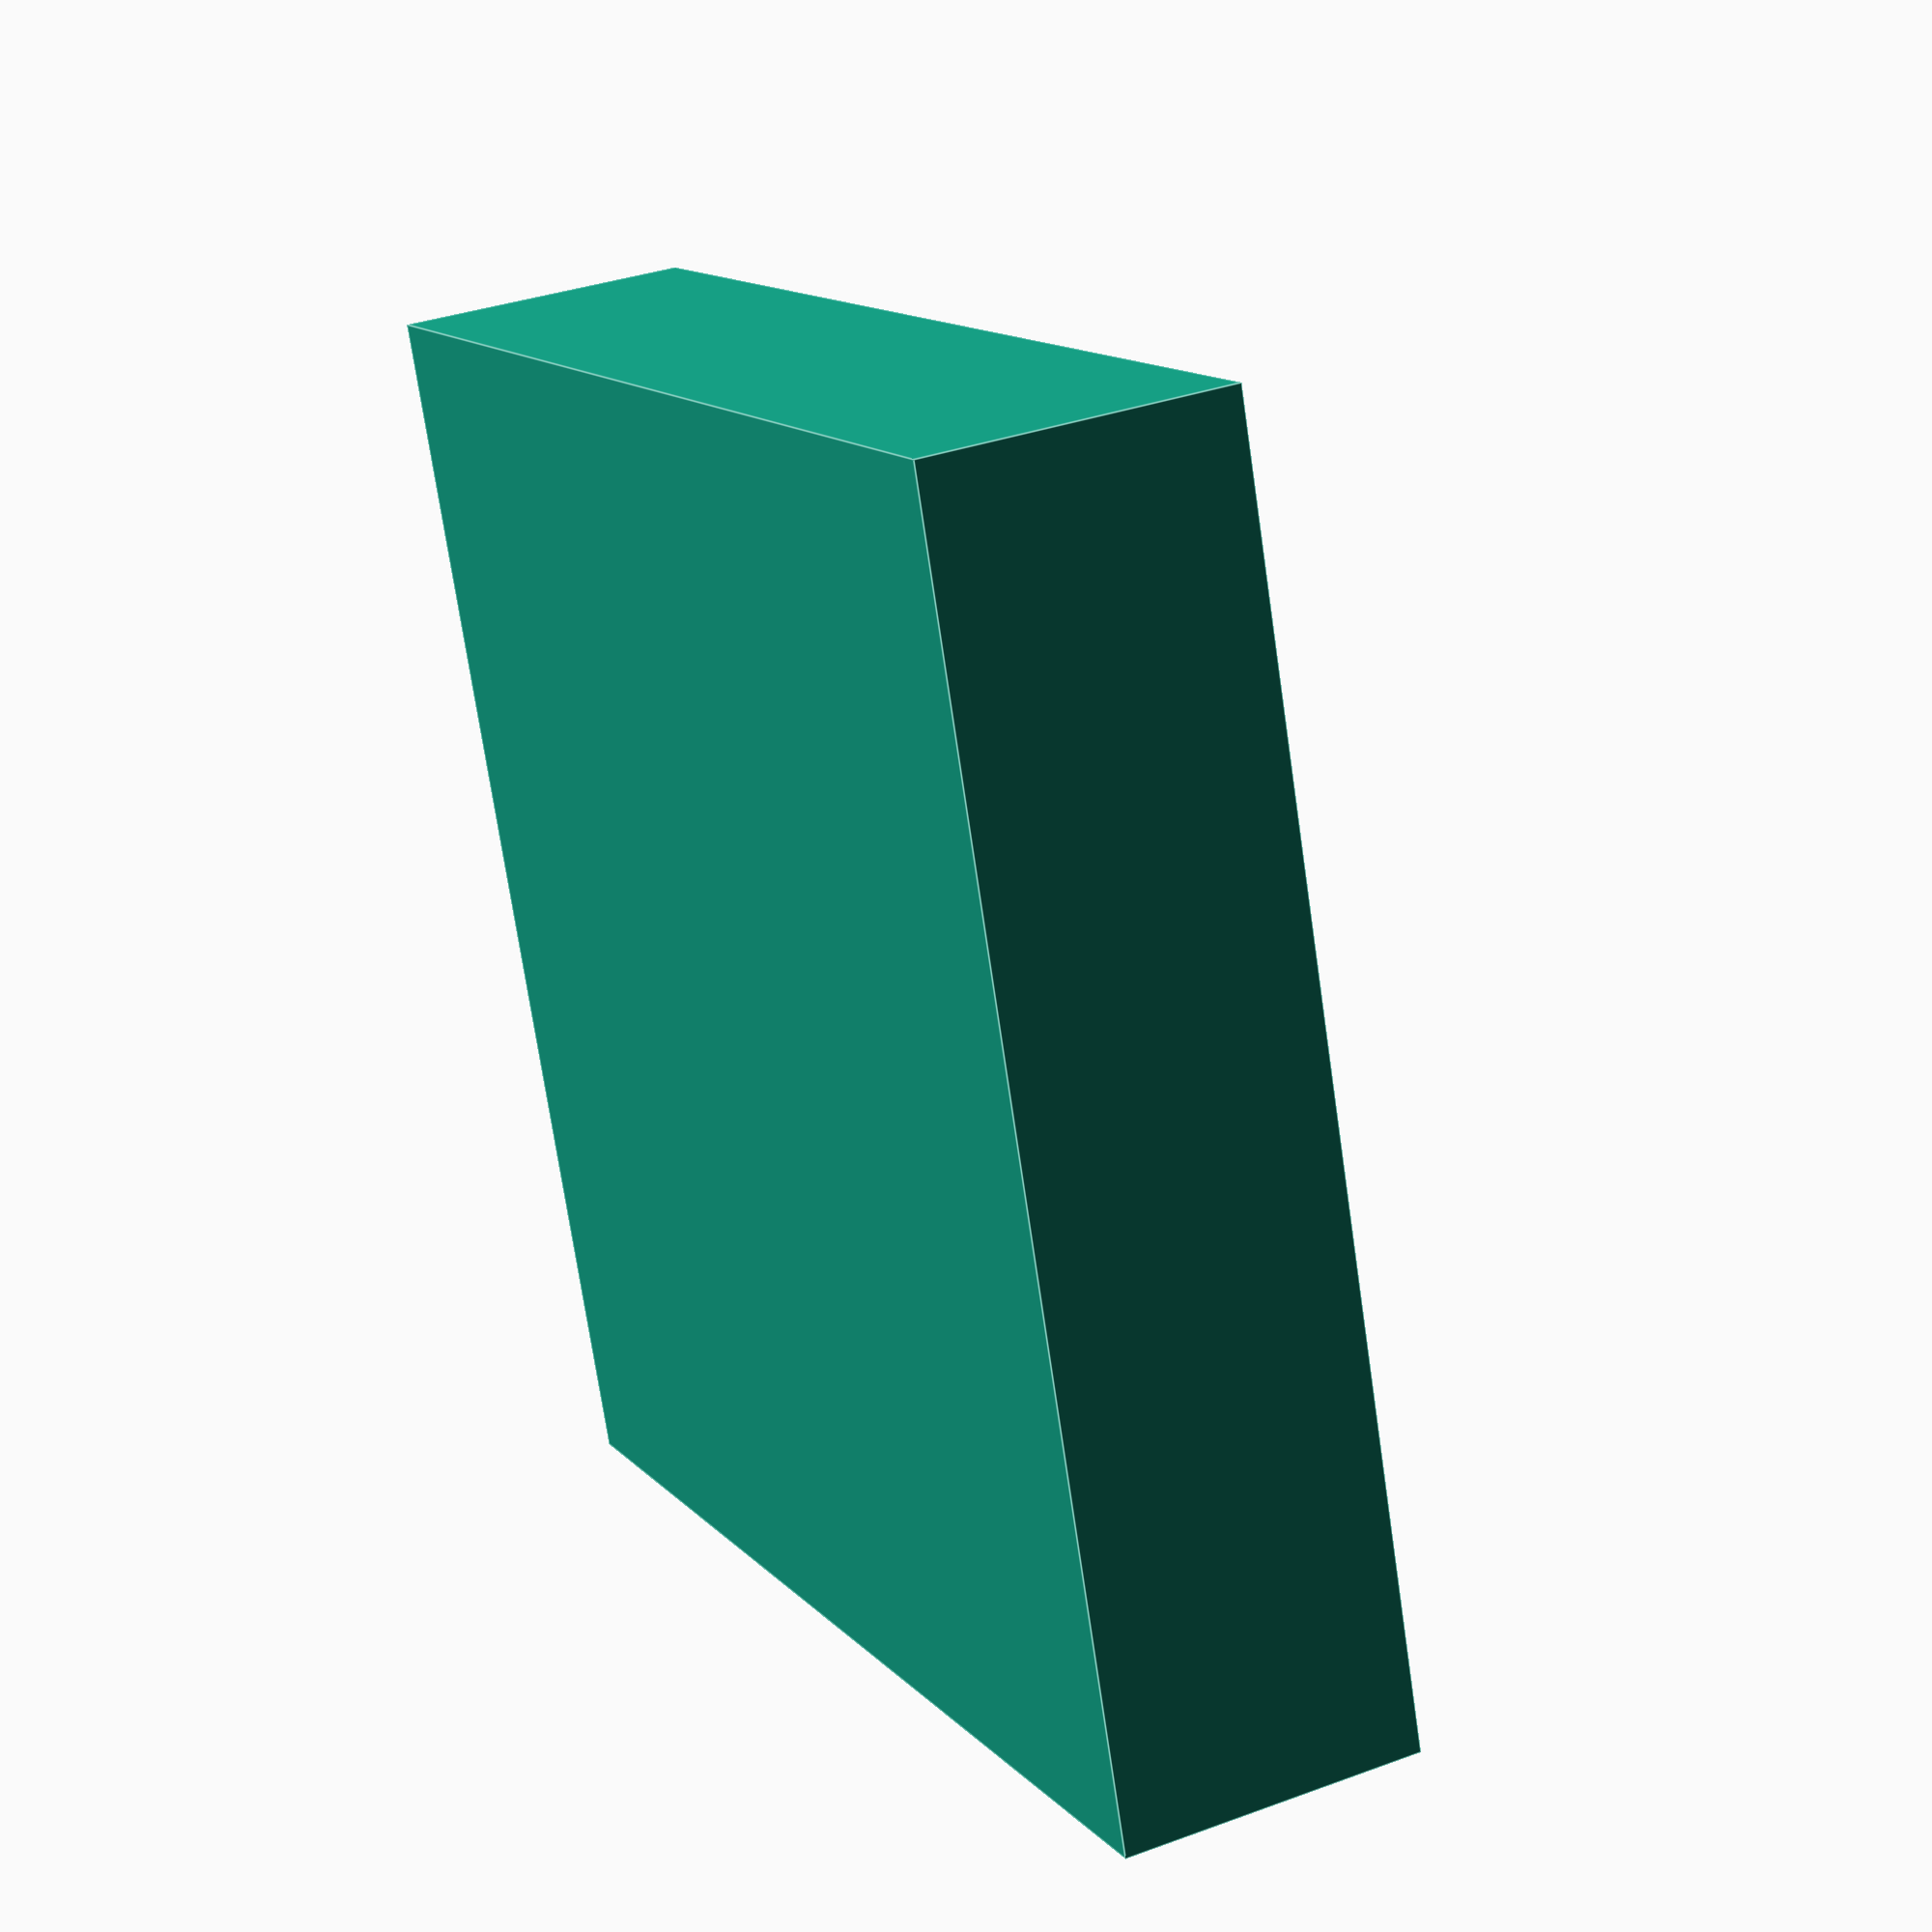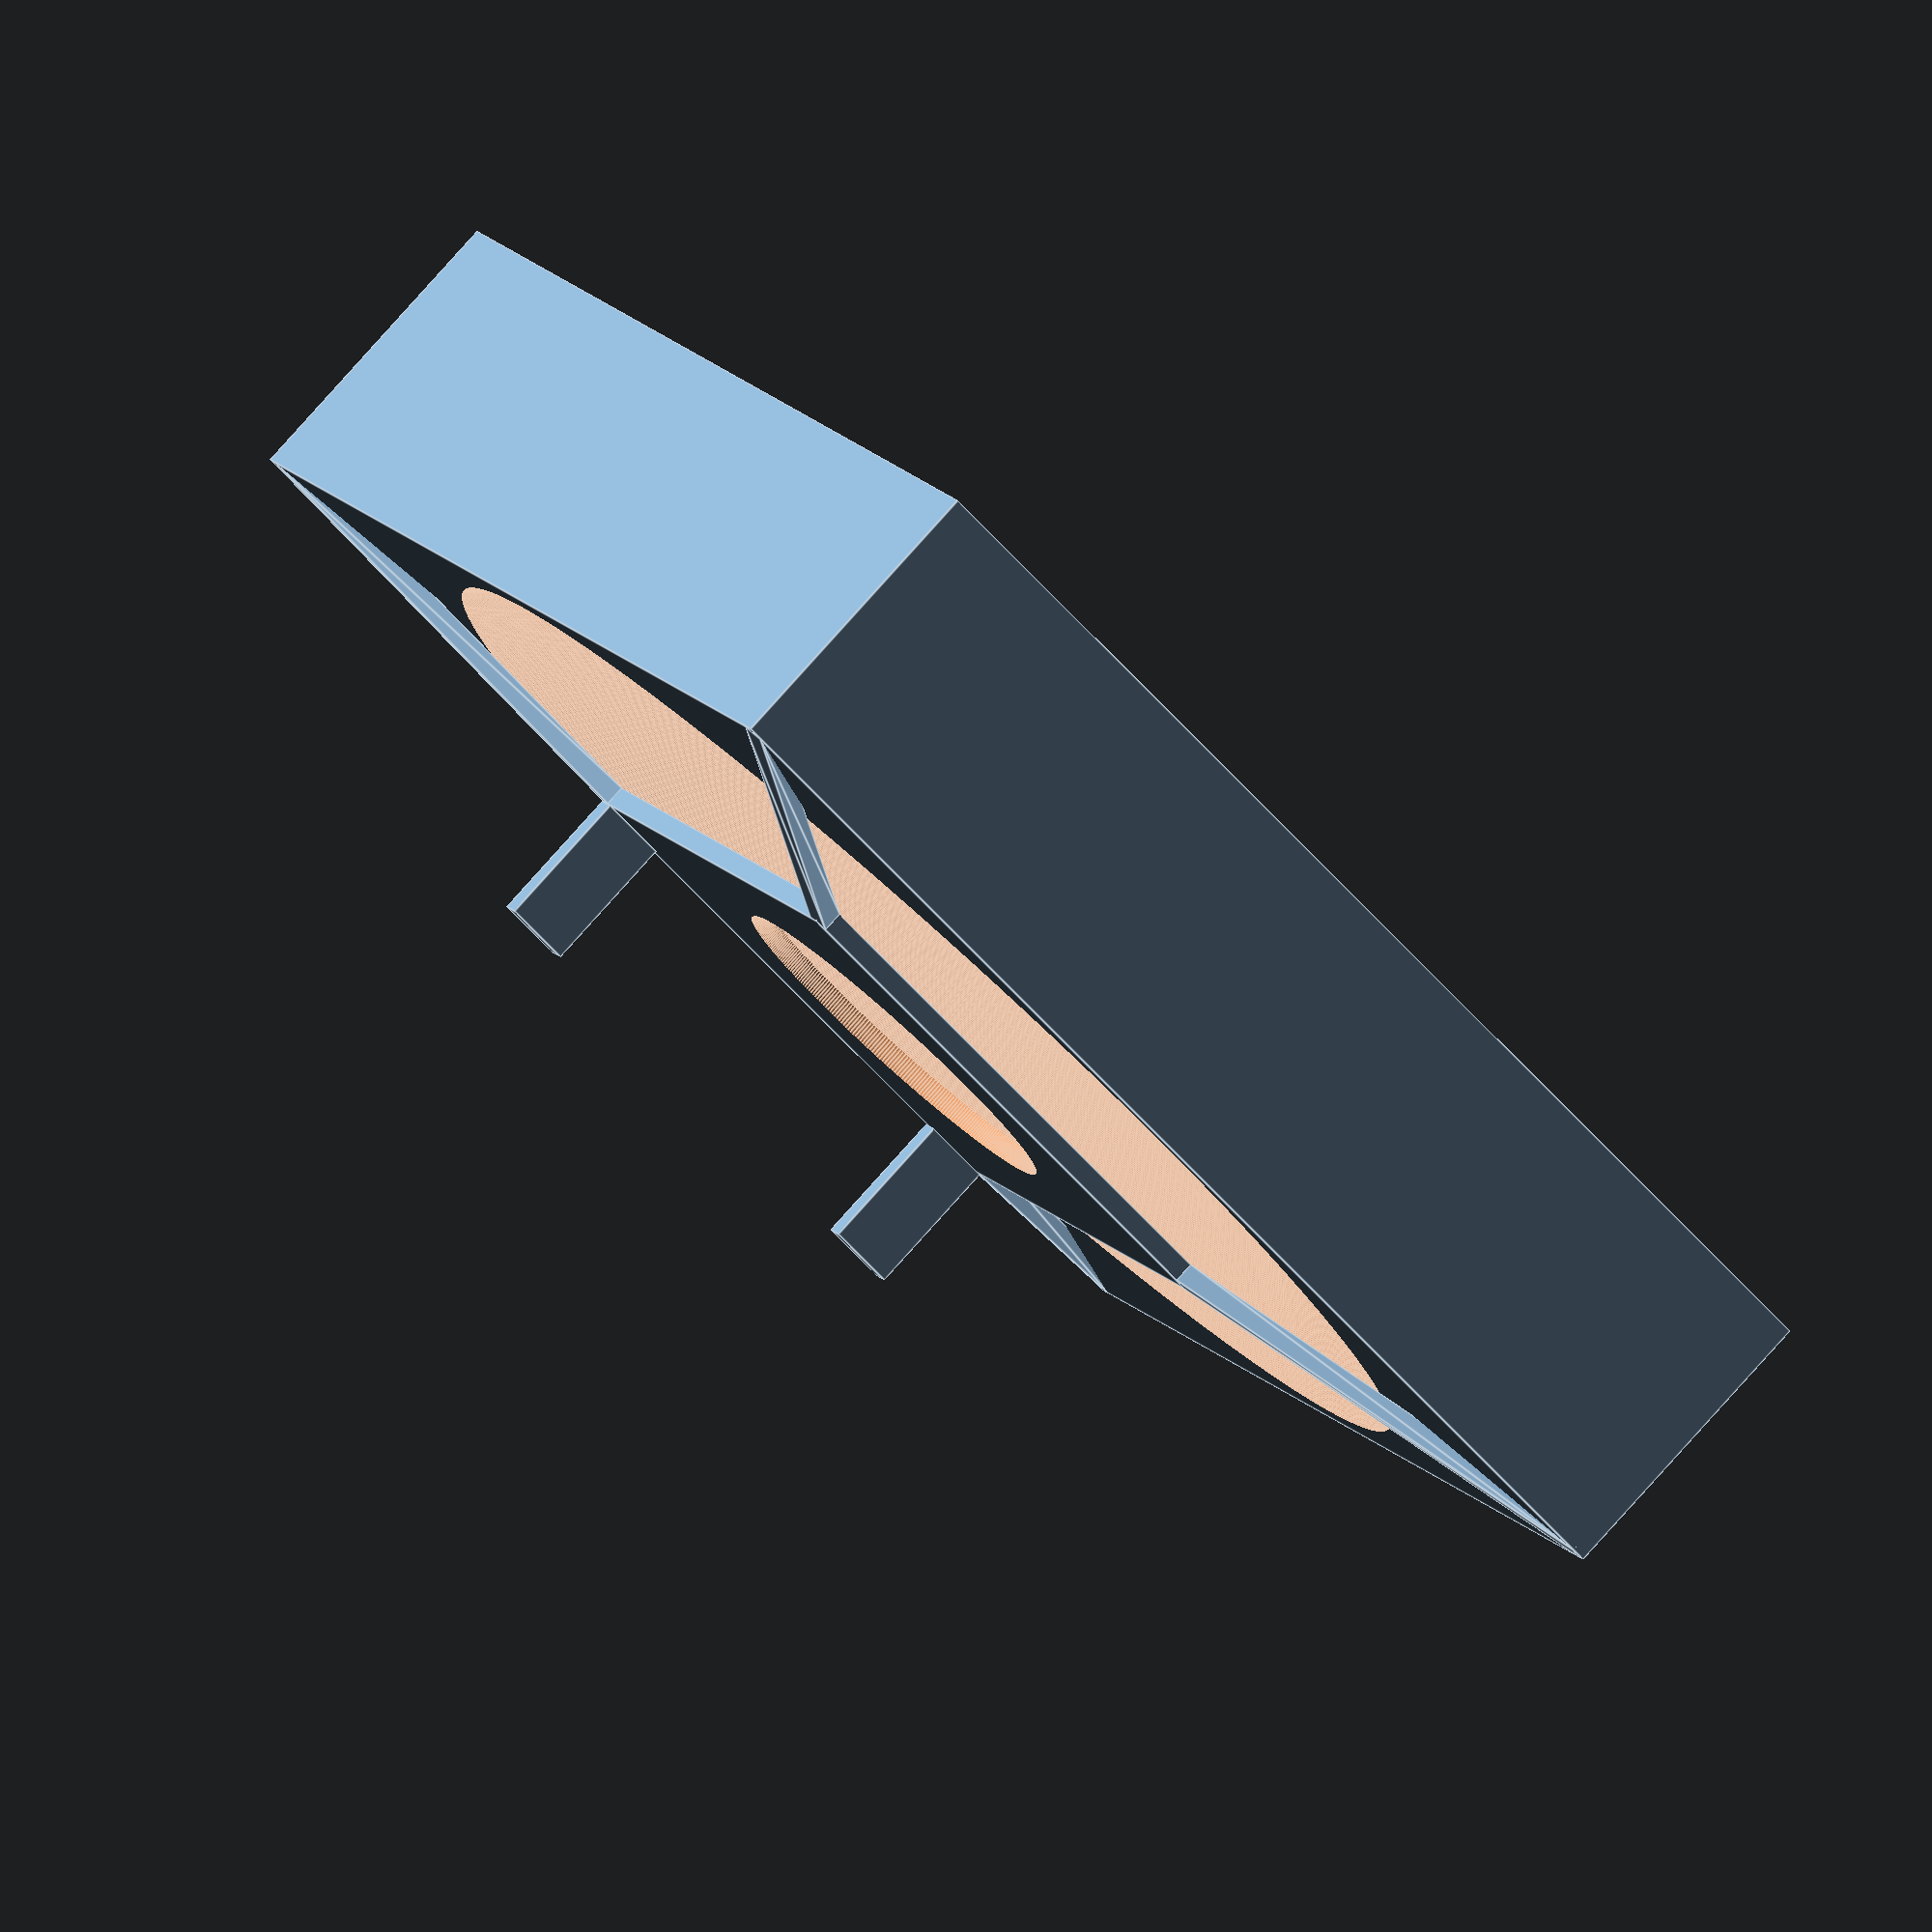
<openscad>
$fn = 360;

width = 180; //Ширина большого квадрата.
phoneHeight = 50; //Высота, на которой должен распологаться телефон.
phonePlateWidth = 80; //Ширина платформы, на которую помещается телефон.
wLeg = 3; //Толщина ножки по высоте и одновременно толщина пластины, на котороую помещается телефон.
tLeg = 3; //Толщина ножки в плоскости зеркала.
wPin = 3; //Ширина пина для удержания телефона.
lPin = 10; //Длина пина для удержания телефона.
hPin = 20; //Высота пина для удержания телефона.
dh = 3; //Расстояние от вершины параболы до плоскости основания.
foilT = 0.0; //Толщина алюминиевой фольги.
mDelta = 3; //Расстояние от края квадрата до параболы.
wStand = 30; //Длина подставки.
lStand = 20; //Насколько подставка выступает над основным квадратом.
hStand = 20; //Высота подставки.
deltaStand = 0.5; //Зазор между основным квадратом и подставкой

/*
width = 50; //Ширина большого квадрата.
phoneHeight = 16.7; //Высота, на которой должен распологаться телефон.
phonePlateWidth = 13.8; //Ширина платформы, на которую помещается телефон.
wLeg = 1; //Толщина ножки по высоте и одновременно толщина пластины, на котороую помещается телефон.
tLeg = 1; //Толщина ножки в плоскости зеркала.
wPin = 1; //Ширина пина для удержания телефона.
lPin = 2.8; //Длина пина для удержания телефона.
hPin = 5.5; //Высота пина для удержания телефона.
dh = 1; //Расстояние от вершины параболы до плоскости основания.
foilT = 0.2; //Толщина алюминиевой фольги.
mDelta = 1; //Расстояние от края квадрата до параболы.
wStand = 8.3; //Длина подставки.
lStand = 5.5; //Насколько подставка выступает над основным квадратом.
hStand = 5.5; //Высота подставки.
deltaStand = 0.5; //Зазор между основным квадратом и подставкой
*/

SQRT_2 = sqrt(2);
d = width - 2 * mDelta; //Диаметр зеркала.
echo("Диаметр зеркала", d);
ff = phoneHeight - dh; //Высота фокуса от вершины параболы.
hp = d * d / (16 * ff) + foilT; //Глубина паболы.
echo("Глубина зеркала", hp);
f = d * d / (16 * hp);
echo("Высота фокуса без фольги", f + dh); 
height = hp + dh; //Высота основания
echo("Высота основания", height);


reflector();
//twoStands();
//stand();

module twoStands()
{
	translate([-width / 3, 0, 0])
	standTurned();
	translate([width / 3, 0, 0])
	standTurned();
}

module standTurned()
{
	translate([0, -width / 2 - tLeg, 0])
	translate([0, 0, height / 2 + tLeg / 2])
	rotate([-90, 0, 0])
	stand();
}

module reflector()
{
	difference()
	{
		translate([-width / 2, -width / 2, 0])
		cube([width, width, height - 0.01]);
		translate([0, 0, height - hp])
		parabolic(d, f);
	}
	//Пластина
	translate([-phonePlateWidth / 2, -phonePlateWidth / 2, phoneHeight - wLeg])
	plate();
	
	legOnMirror();
	mirror([1, 0, 0])
	legOnMirror();
	mirror([0, 1, 0])
	legOnMirror();
	mirror([1, 1, 0])
	legOnMirror();
	
	module legOnMirror()
	{
		translate([-width / 2 + (tLeg / 2) / SQRT_2, -width / 2 + (tLeg / 2) / SQRT_2, height])
		rotate([0, 0, 45])
		leg(wLeg, tLeg, (width - phonePlateWidth) / SQRT_2, phoneHeight - height);
	}
	module plate()
	{
		difference()
		{
			cube([phonePlateWidth, phonePlateWidth, wLeg]);
			translate([phonePlateWidth / 2, phonePlateWidth / 2, -0.5])
			cylinder(d = phonePlateWidth / 1.5, h = wLeg + 1);
		}
		Pin();
		translate([phonePlateWidth - lPin, 0, 0])
		Pin();
		/*
		translate([0, phonePlateWidth - wPin, 0])
		Pin();
		translate([phonePlateWidth - lPin, phonePlateWidth - wPin, 0])
		Pin();
		*/
		
		module Pin()
		{
			translate([0, 0, wLeg])
			cube([lPin, wPin, hPin]);
		}
	}
	module leg(w, t, x, h)
	{
		translate([0, t / 2, 0])
		rotate([90, 0, 0])
		linear_extrude(t)
		polygon([[0, 0], [0, -w], [x, h - w], [x, h], [0, 0]]);
		//polygon([[0, 0], [w * x / h, 0], [0, -w]]);
	}
	//d - диаметр параболы, f - расстояние до точки фокуса.
	module parabolic(d, f)
	{
		pPath = concat([for (i = [0 : $fn])
		let (delta = d / (2 * $fn),
			x = i * delta,
			y =  x * x / (4 * f)) [x, y]], [[0, hp]]);

		rotate_extrude()
		{
			polygon(pPath);
		}
	}
}

module stand()
{
	ll = height + 2 * lStand;
	translate([-wStand / 2, -ll / 2, 0])
	union()
	{
		cube([wStand, ll, tLeg]);
		translate([0, lStand - deltaStand - tLeg / 2, 0])
		cube([wStand, tLeg, hStand]);
		translate([0, lStand + height + deltaStand + tLeg / 2, 0])
		cube([wStand, tLeg, hStand]);
	}
	
}
</openscad>
<views>
elev=326.2 azim=288.8 roll=243.3 proj=p view=edges
elev=278.1 azim=30.0 roll=41.9 proj=o view=edges
</views>
